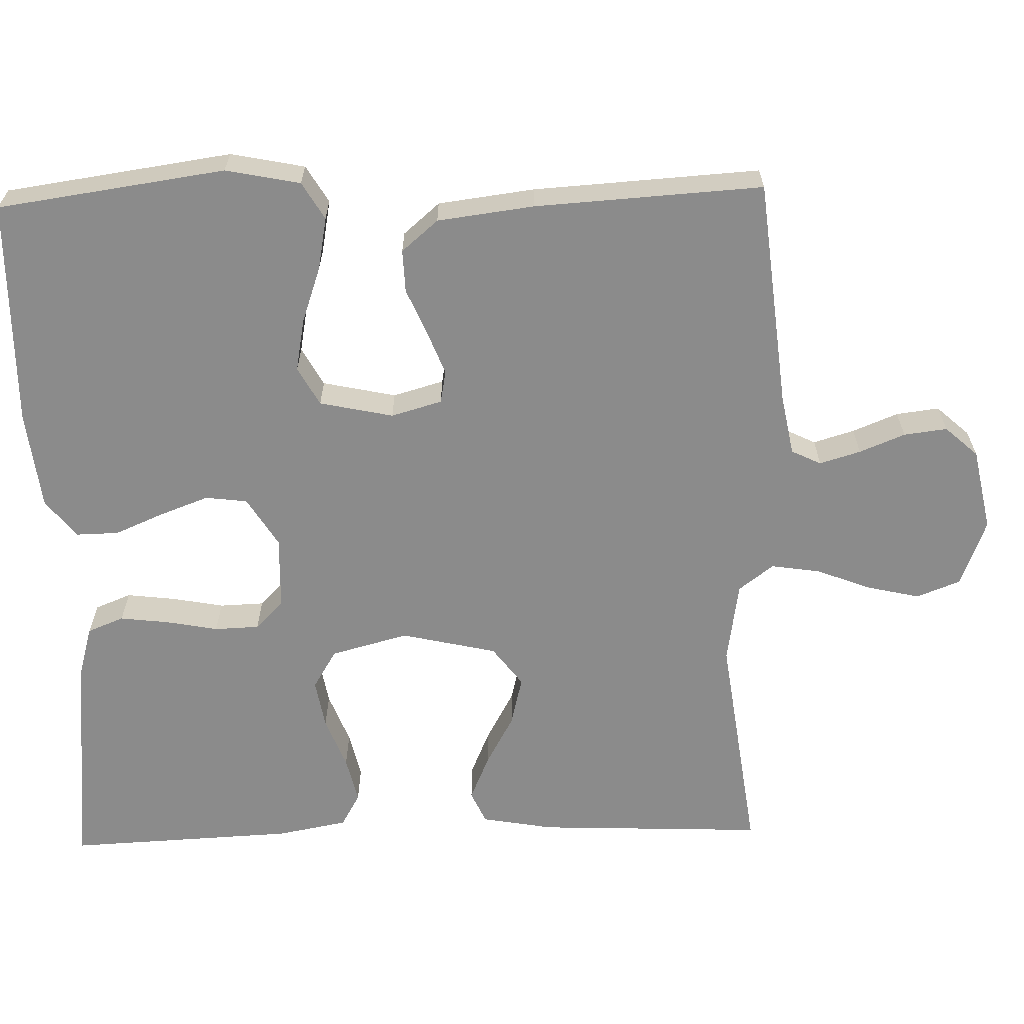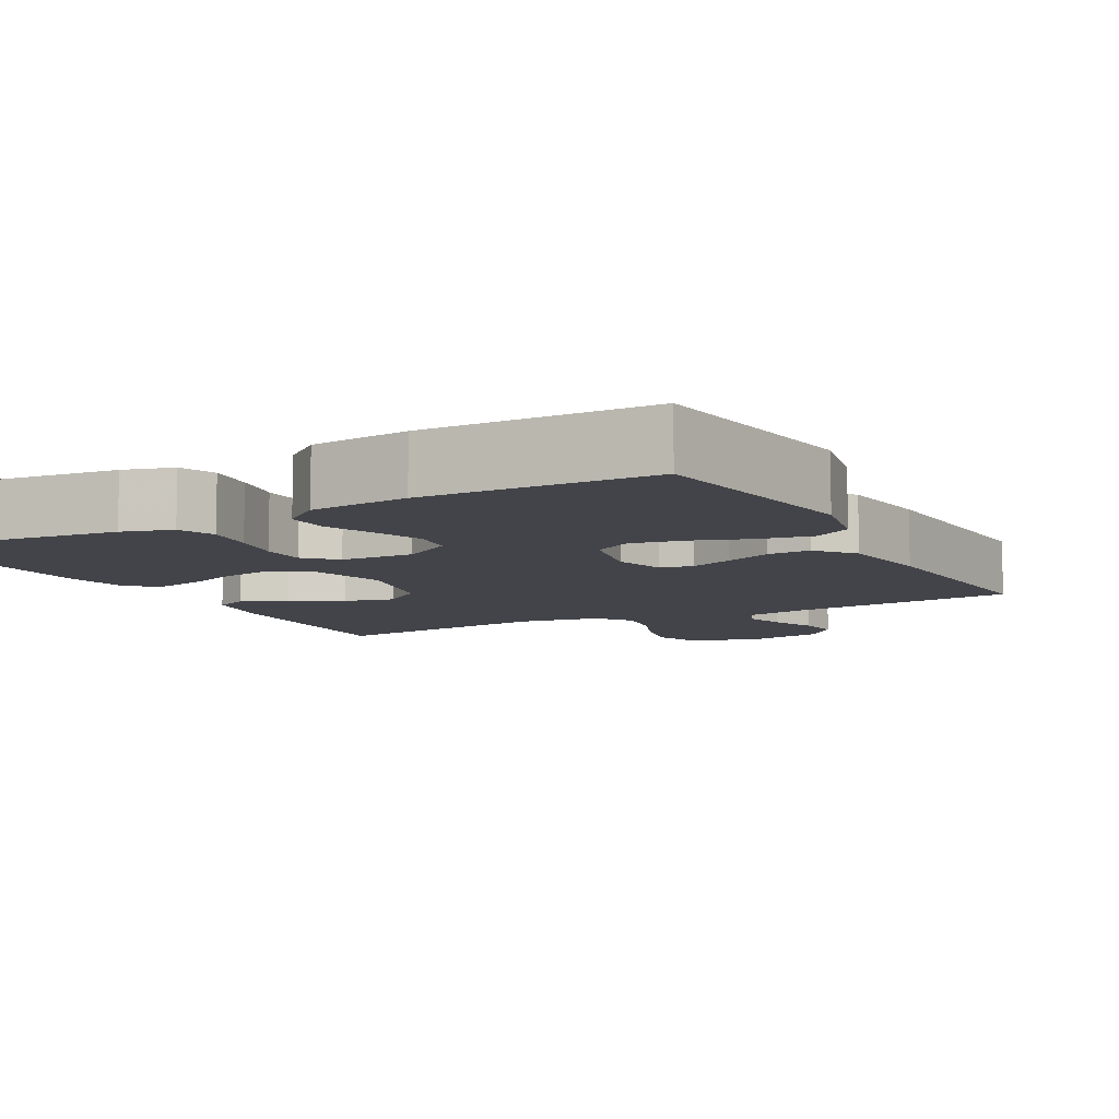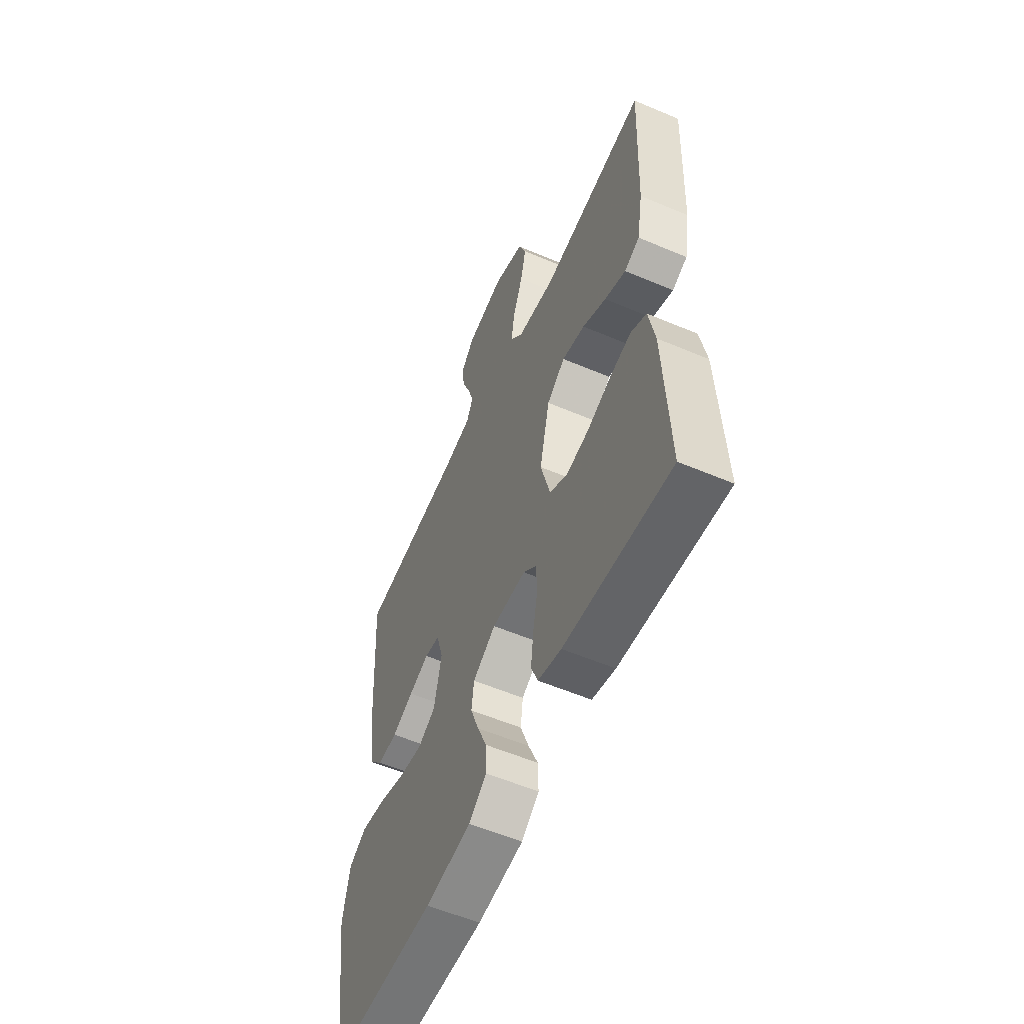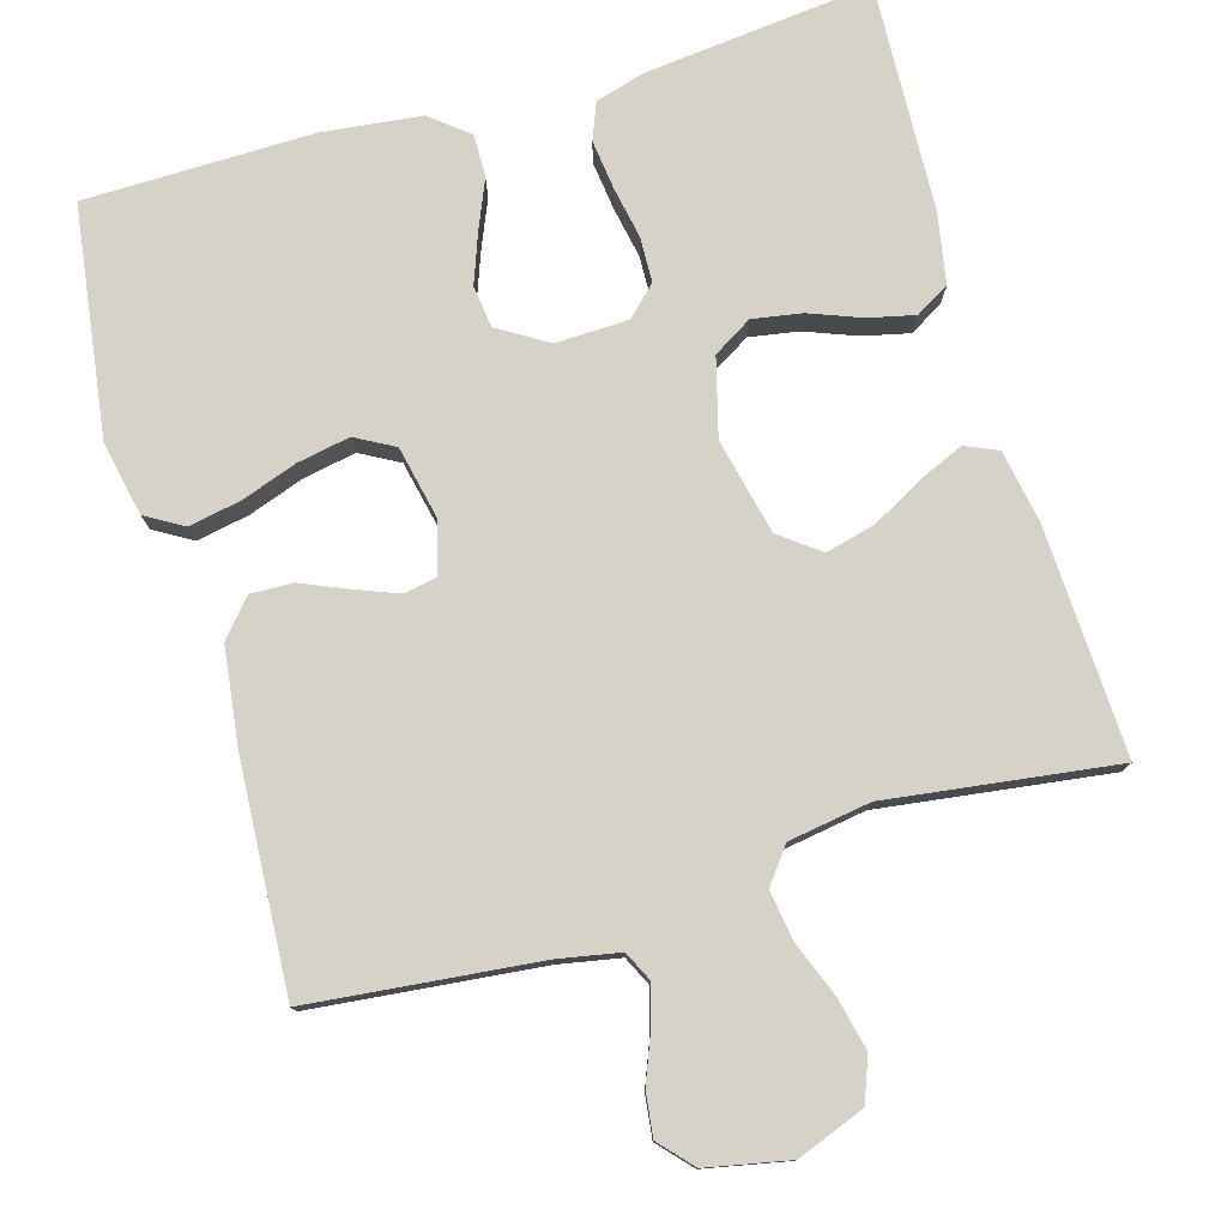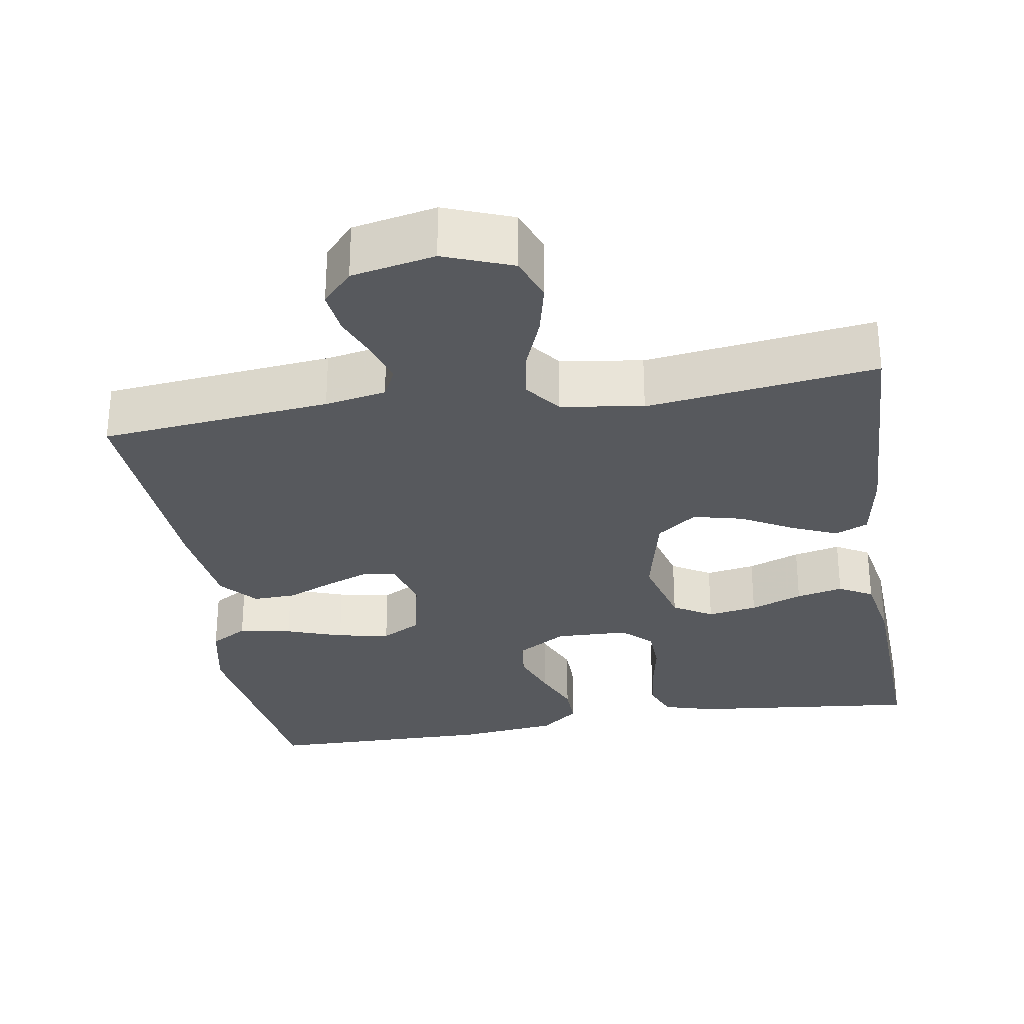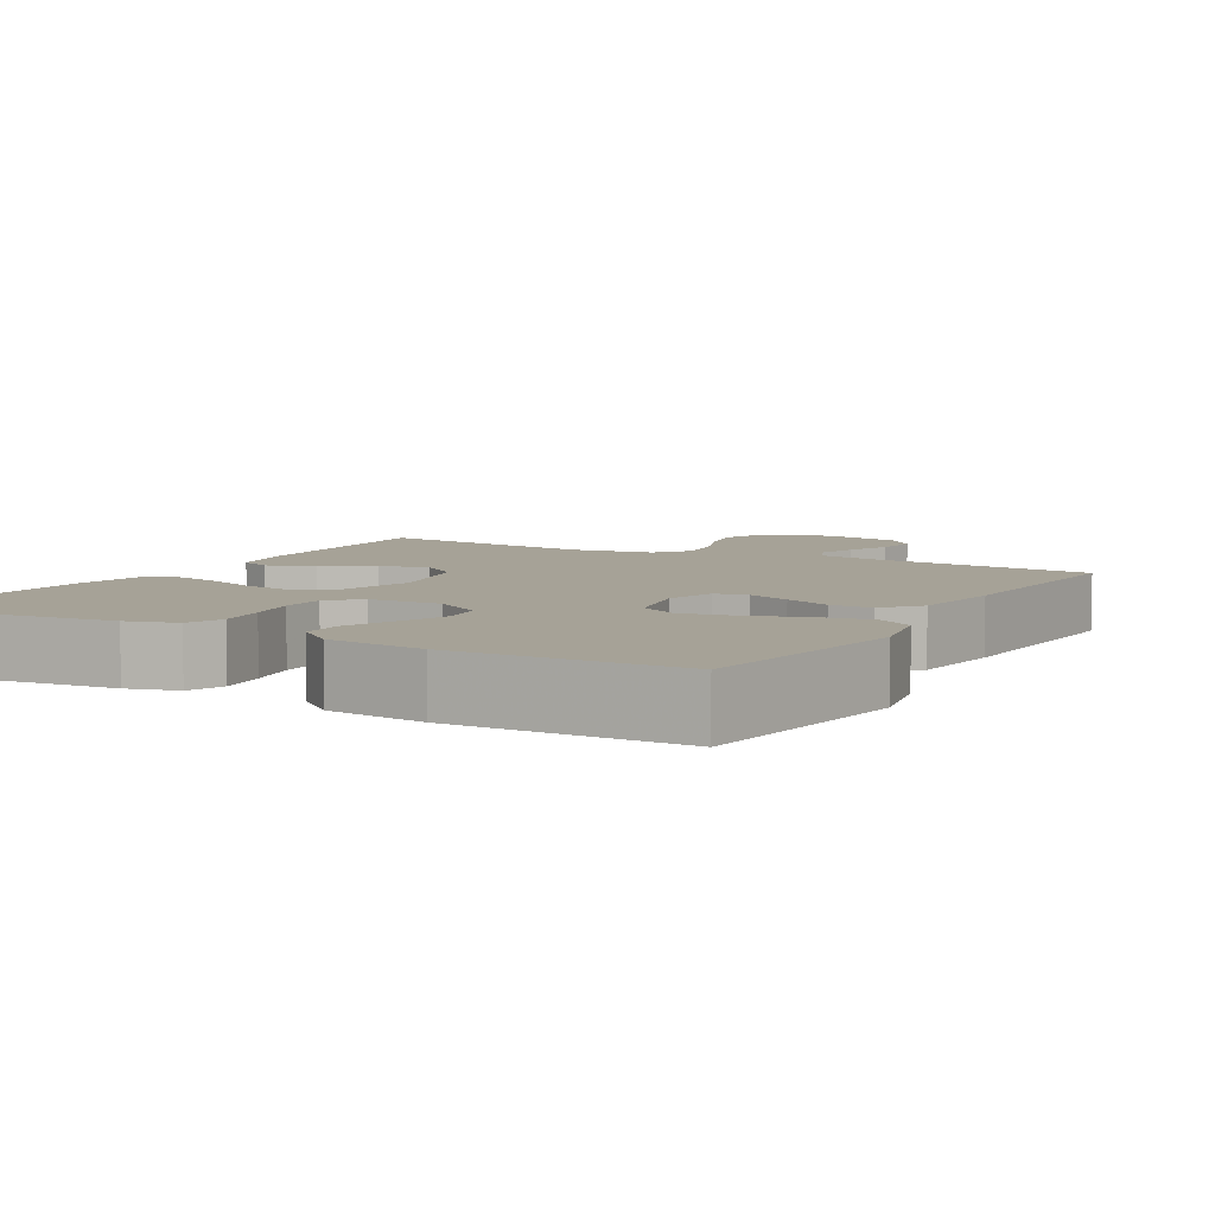
<metadata>
{"format":"obj","ext":"obj","renderer":"f3d","projection":"perspective","resolution":1024,"background":"white","views":[{"elev":-63.8,"azim":-88.4,"up":"+Y"},{"elev":-8.4,"azim":-151.8,"up":"+Y"},{"elev":-57.1,"azim":66.2,"up":"+Z"},{"elev":77.8,"azim":-16.2,"up":"+Y"},{"elev":-29.7,"azim":9.3,"up":"+Y"},{"elev":6.4,"azim":-150.5,"up":"+Y"}]}
</metadata>
<code>
v 0.5 0.07 -0.5
v 0.2 0.07 -0.468
v 0.134 0.07 -0.449
v 0.115 0.07 -0.401
v 0.123 0.07 -0.336
v 0.136 0.07 -0.268
v 0.134 0.07 -0.209
v 0.096 0.07 -0.172
v 0 0.07 -0.169
v -0.065 0.07 -0.209
v -0.072 0.07 -0.264
v -0.048 0.07 -0.329
v -0.021 0.07 -0.393
v -0.02 0.07 -0.449
v -0.07 0.07 -0.489
v -0.2 0.07 -0.504
v -0.5 0.07 -0.5
v -0.542 0.07 -0.2
v -0.522 0.07 -0.102
v -0.473 0.07 -0.073
v -0.404 0.07 -0.086
v -0.33 0.07 -0.112
v -0.261 0.07 -0.125
v -0.21 0.07 -0.097
v -0.189 0.07 0
v -0.208 0.07 0.067
v -0.251 0.07 0.075
v -0.308 0.07 0.053
v -0.369 0.07 0.027
v -0.425 0.07 0.025
v -0.466 0.07 0.073
v -0.482 0.07 0.2
v -0.5 0.07 0.5
v -0.2 0.07 0.531
v -0.12 0.07 0.546
v -0.101 0.07 0.585
v -0.117 0.07 0.639
v -0.141 0.07 0.699
v -0.148 0.07 0.756
v -0.109 0.07 0.799
v 0 0.07 0.821
v 0.089 0.07 0.787
v 0.111 0.07 0.729
v 0.095 0.07 0.66
v 0.067 0.07 0.588
v 0.057 0.07 0.523
v 0.092 0.07 0.477
v 0.2 0.07 0.46
v 0.5 0.07 0.5
v 0.487 0.07 0.2
v 0.47 0.07 0.105
v 0.427 0.07 0.086
v 0.367 0.07 0.112
v 0.3 0.07 0.149
v 0.235 0.07 0.165
v 0.183 0.07 0.126
v 0.154 0.07 0
v 0.181 0.07 -0.102
v 0.232 0.07 -0.133
v 0.297 0.07 -0.122
v 0.365 0.07 -0.096
v 0.426 0.07 -0.082
v 0.47 0.07 -0.107
v 0.487 0.07 -0.2
v 0.5 0 -0.5
v 0.2 0 -0.468
v 0.134 0 -0.449
v 0.115 0 -0.401
v 0.123 0 -0.336
v 0.136 0 -0.268
v 0.134 0 -0.209
v 0.096 0 -0.172
v 0 0 -0.169
v -0.065 0 -0.209
v -0.072 0 -0.264
v -0.048 0 -0.329
v -0.021 0 -0.393
v -0.02 0 -0.449
v -0.07 0 -0.489
v -0.2 0 -0.504
v -0.5 0 -0.5
v -0.542 0 -0.2
v -0.522 0 -0.102
v -0.473 0 -0.073
v -0.404 0 -0.086
v -0.33 0 -0.112
v -0.261 0 -0.125
v -0.21 0 -0.097
v -0.189 0 0
v -0.208 0 0.067
v -0.251 0 0.075
v -0.308 0 0.053
v -0.369 0 0.027
v -0.425 0 0.025
v -0.466 0 0.073
v -0.482 0 0.2
v -0.5 0 0.5
v -0.2 0 0.531
v -0.12 0 0.546
v -0.101 0 0.585
v -0.117 0 0.639
v -0.141 0 0.699
v -0.148 0 0.756
v -0.109 0 0.799
v 0 0 0.821
v 0.089 0 0.787
v 0.111 0 0.729
v 0.095 0 0.66
v 0.067 0 0.588
v 0.057 0 0.523
v 0.092 0 0.477
v 0.2 0 0.46
v 0.5 0 0.5
v 0.487 0 0.2
v 0.47 0 0.105
v 0.427 0 0.086
v 0.367 0 0.112
v 0.3 0 0.149
v 0.235 0 0.165
v 0.183 0 0.126
v 0.154 0 0
v 0.181 0 -0.102
v 0.232 0 -0.133
v 0.297 0 -0.122
v 0.365 0 -0.096
v 0.426 0 -0.082
v 0.47 0 -0.107
v 0.487 0 -0.2
f 60 61 62 63
f 59 60 63 64
f 51 52 53 54
f 49 50 51 54
f 48 49 54 55
f 47 48 55 56
f 42 43 44 45
f 42 45 46
f 41 42 46
f 40 41 46
f 37 38 39 40
f 36 37 40 46
f 35 36 46 47
f 31 32 33 34
f 28 29 30 31
f 27 28 31 34
f 26 27 34 35
f 19 20 21 22
f 19 22 23
f 18 19 23
f 17 18 23
f 16 17 23 24
f 12 13 14 15
f 11 12 15 16
f 10 11 16 24
f 3 4 5 6
f 1 2 3 6
f 59 64 1 6
f 58 59 6 7
f 57 58 7 8
f 56 57 8 9
f 25 26 35 47
f 24 25 47 56
f 9 10 24 56
f 127 126 125 124
f 128 127 124 123
f 118 117 116 115
f 118 115 114 113
f 119 118 113 112
f 120 119 112 111
f 109 108 107 106
f 110 109 106
f 110 106 105
f 110 105 104
f 104 103 102 101
f 110 104 101 100
f 111 110 100 99
f 98 97 96 95
f 95 94 93 92
f 98 95 92 91
f 99 98 91 90
f 86 85 84 83
f 87 86 83
f 87 83 82
f 87 82 81
f 88 87 81 80
f 79 78 77 76
f 80 79 76 75
f 88 80 75 74
f 70 69 68 67
f 70 67 66 65
f 70 65 128 123
f 71 70 123 122
f 72 71 122 121
f 73 72 121 120
f 111 99 90 89
f 120 111 89 88
f 120 88 74 73
f 1 65 66 2
f 2 66 67 3
f 3 67 68 4
f 4 68 69 5
f 5 69 70 6
f 6 70 71 7
f 7 71 72 8
f 8 72 73 9
f 9 73 74 10
f 10 74 75 11
f 11 75 76 12
f 12 76 77 13
f 13 77 78 14
f 14 78 79 15
f 15 79 80 16
f 16 80 81 17
f 17 81 82 18
f 18 82 83 19
f 19 83 84 20
f 20 84 85 21
f 21 85 86 22
f 22 86 87 23
f 23 87 88 24
f 24 88 89 25
f 25 89 90 26
f 26 90 91 27
f 27 91 92 28
f 28 92 93 29
f 29 93 94 30
f 30 94 95 31
f 31 95 96 32
f 32 96 97 33
f 33 97 98 34
f 34 98 99 35
f 35 99 100 36
f 36 100 101 37
f 37 101 102 38
f 38 102 103 39
f 39 103 104 40
f 40 104 105 41
f 41 105 106 42
f 42 106 107 43
f 43 107 108 44
f 44 108 109 45
f 45 109 110 46
f 46 110 111 47
f 47 111 112 48
f 48 112 113 49
f 49 113 114 50
f 50 114 115 51
f 51 115 116 52
f 52 116 117 53
f 53 117 118 54
f 54 118 119 55
f 55 119 120 56
f 56 120 121 57
f 57 121 122 58
f 58 122 123 59
f 59 123 124 60
f 60 124 125 61
f 61 125 126 62
f 62 126 127 63
f 63 127 128 64
f 64 128 65 1

</code>
